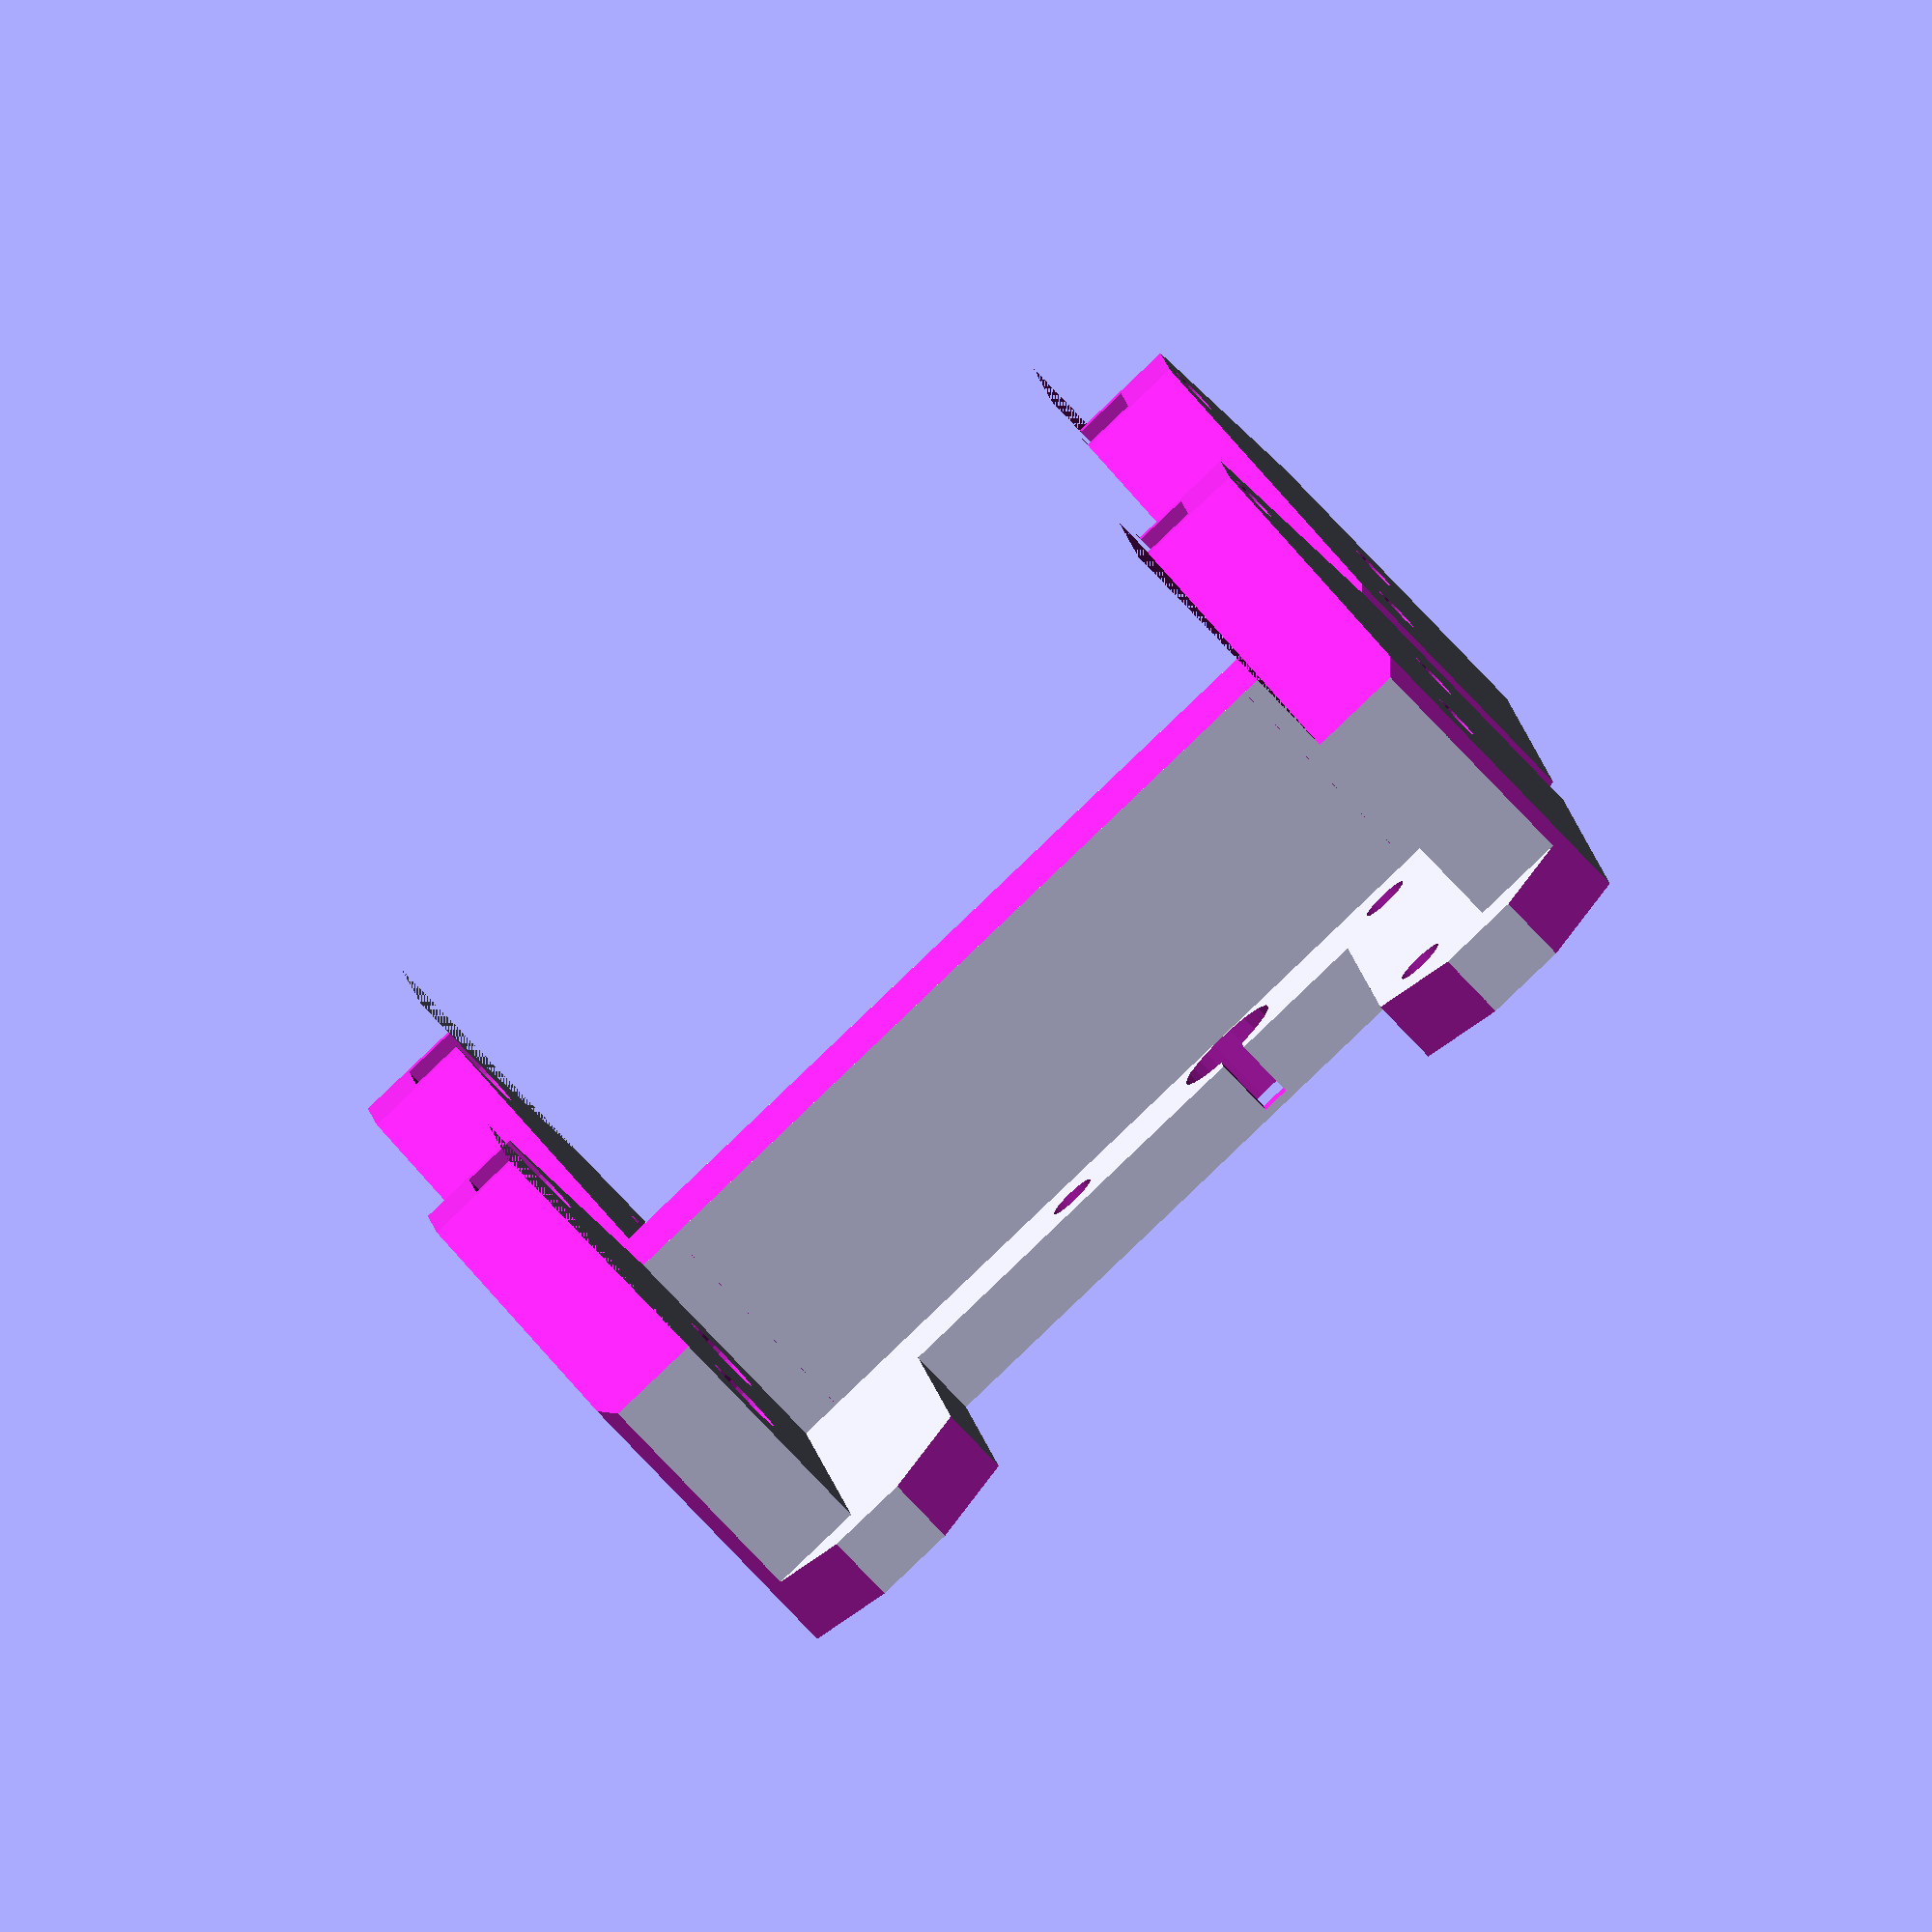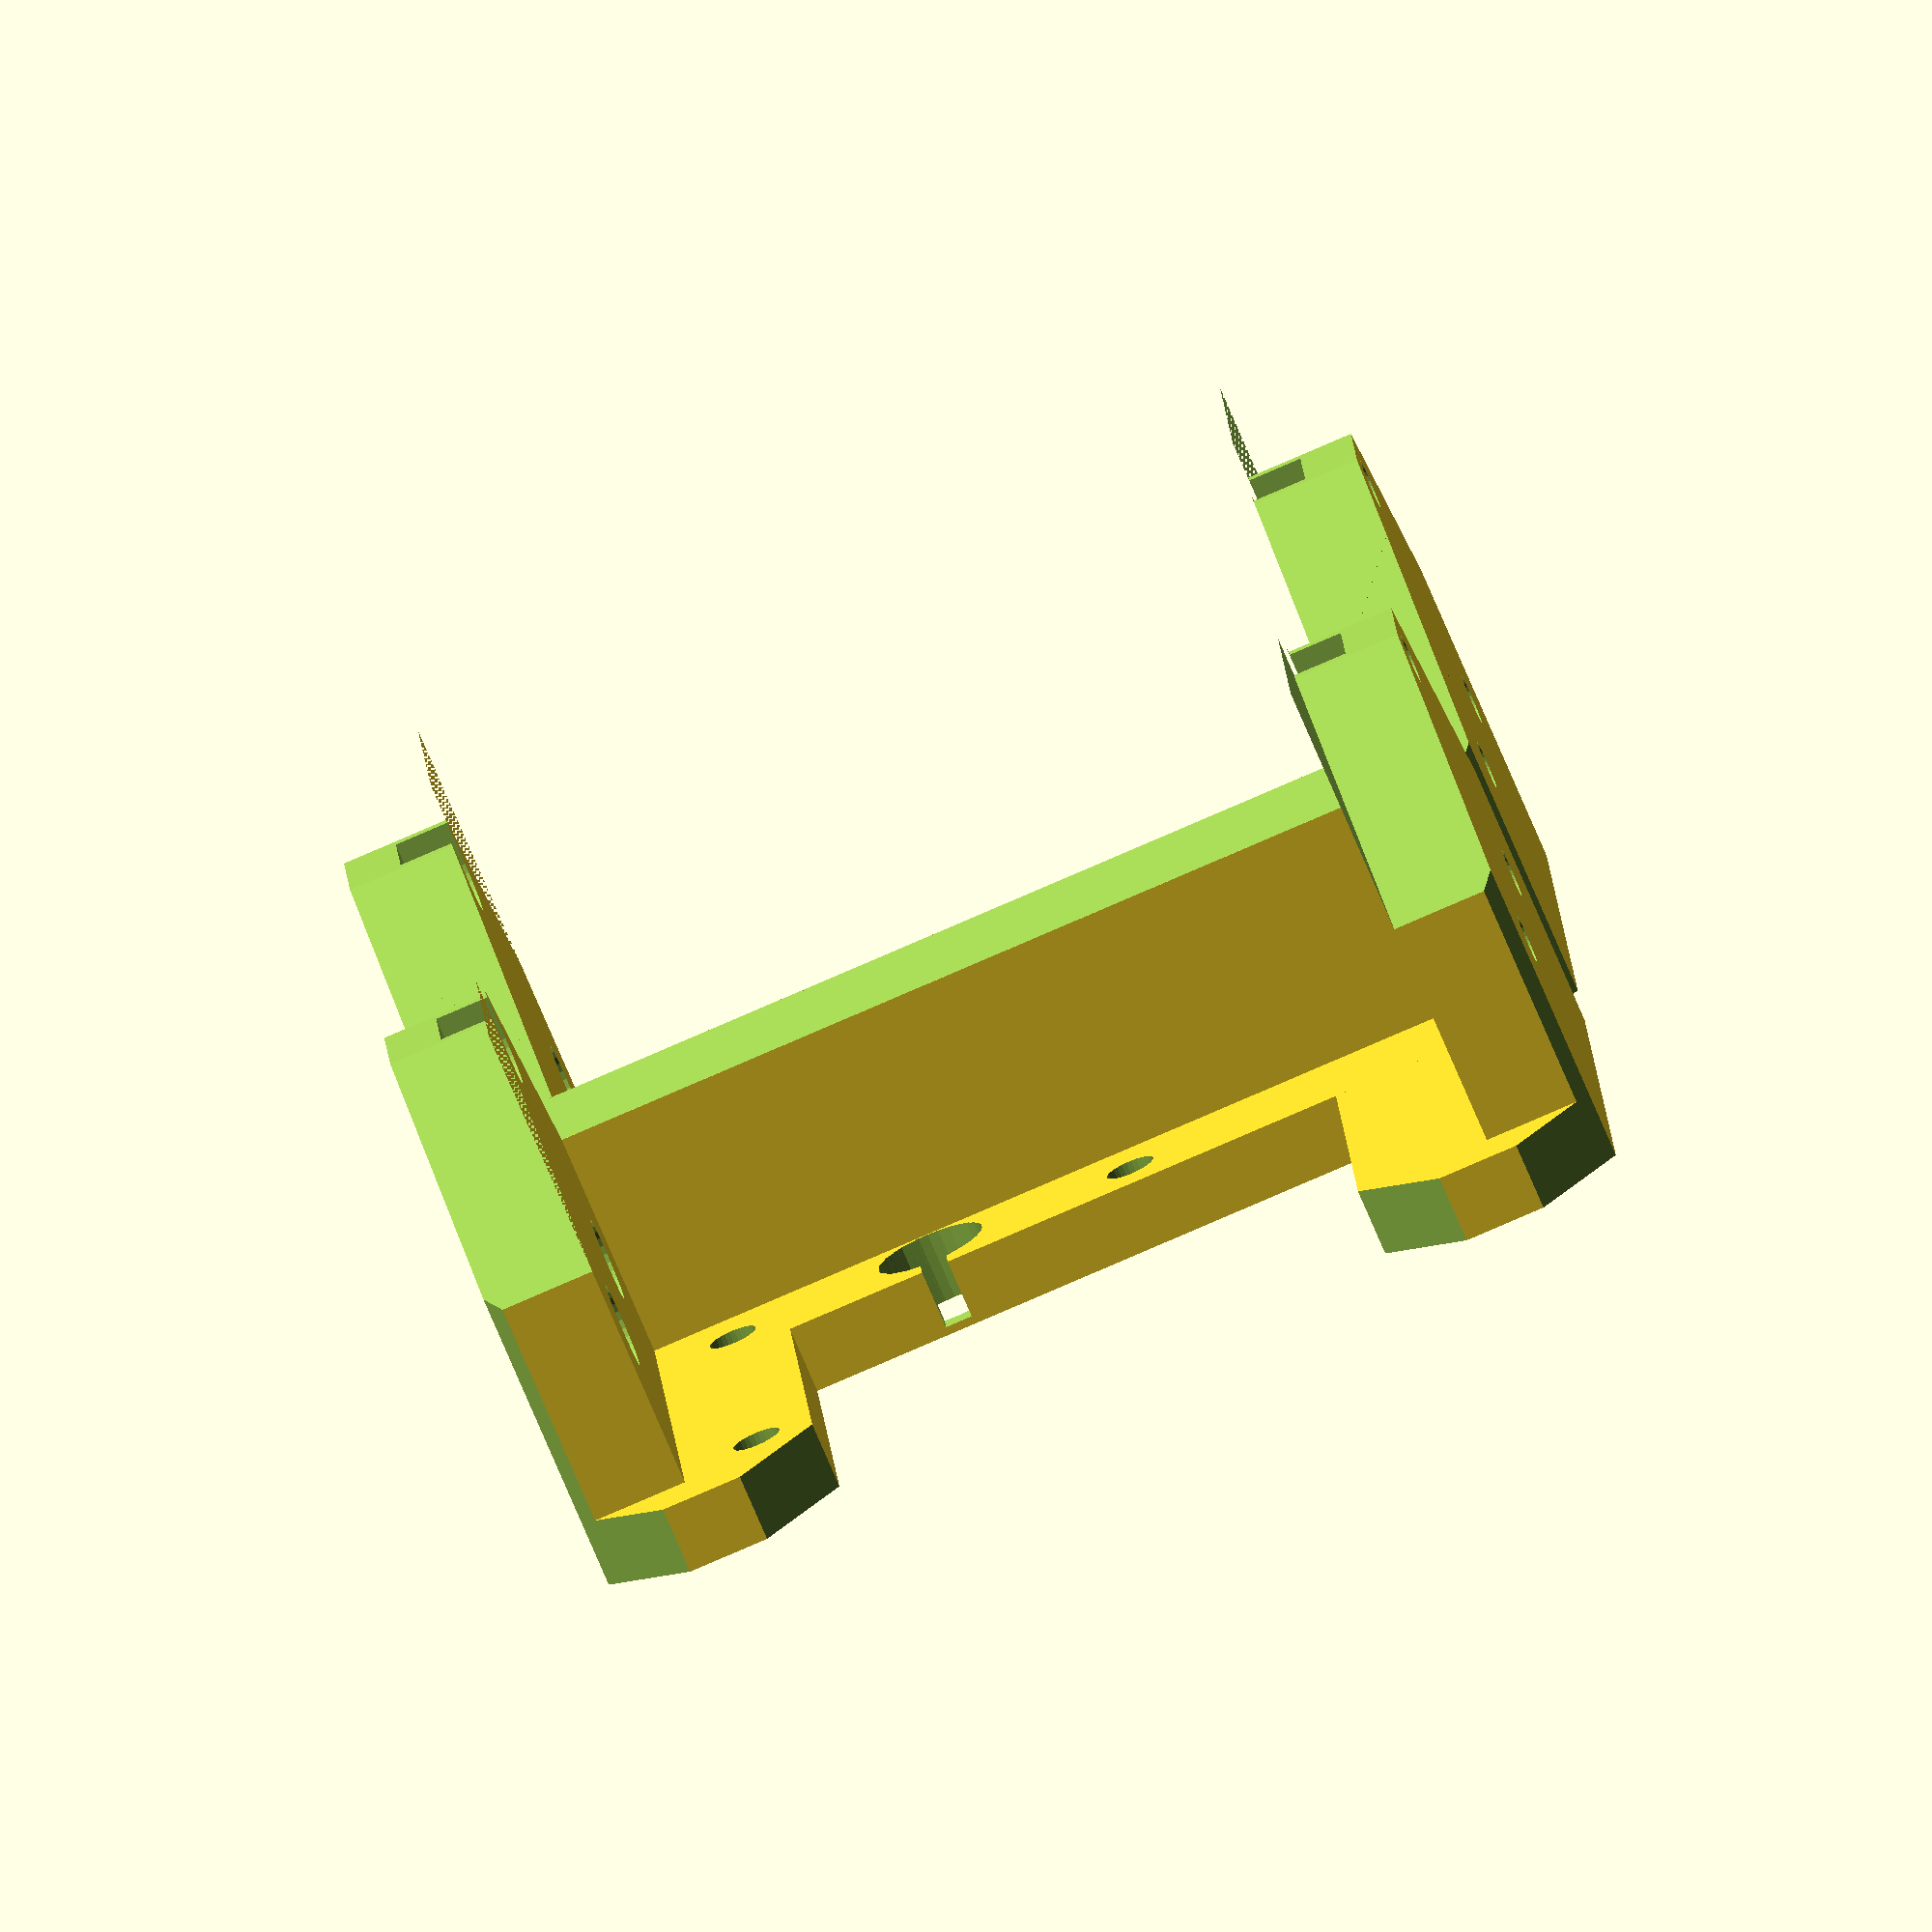
<openscad>
// PRUSA iteration3
// Z axis bottom holder
// GNU GPL v3
// Josef Průša <iam@josefprusa.cz> and contributors
// http://www.reprap.org/wiki/Prusa_Mendel
// http://prusamendel.org

extension = 20.0;

module z_bottom_base(){
 translate([0,0,0]) cube([8,40,16+25]); // plate touching the base
 translate([0,-5,0]) cube([30,5.01,22]); // plate touching the base
 translate([0,-5,0]) cube([50,15,5]); // plate touching the base
 translate([0,-5,0]) cube([18,50,5]);
}

module z_bottom_base_extended(){
 translate([0,0,0]) cube([8,40,16+25]); // plate touching the base
 translate([0,-5,0]) cube([30+extension,5.01,22]); // plate touching the base
 translate([0,-5,0]) cube([50,15,5]); // plate touching the base
 translate([0,-5,0]) cube([18,50,5]);
}

module z_bottom_fancy(){
 // corner cutouts
 translate([0.5,-2.5,0]) rotate([0,0,-45-180]) translate([-15,0,-1]) cube([30,30,51]);
 translate([0.5,40-0.5,0]) rotate([0,0,-45+90]) translate([-15,0,-1]) cube([30,30,51]);
 //translate([-4,40+5,5]) rotate([0,0,-35-0]) translate([0,0,0.1]) cube([30,30,51]);
 translate([-4+11,40+5+5,0]) rotate([0,0,-45-0]) translate([0,0,-1]) cube([30,30,51]);
 translate([8,0,12+20+6]) rotate([0,-90,0]) translate([0,-5,0]) cube([30,50,30]);
 translate([31,-2,12+8]) rotate([45,0,0]) rotate([0,-90,0]) translate([0,-5,0]) cube([30,50,35]);
 translate([8,20,12+30]) rotate([-45,0,0]) rotate([0,-90,0]) translate([0,-5,0]) cube([30,50,30]);
 *translate([50-2.5,-5+2.5,0]) rotate([0,0,-45-90]) translate([-15,0,-1]) cube([30,30,51]);
 *translate([50-1.5,10-1.5,0]) rotate([0,0,-45]) translate([-15,0,-1]) cube([30,30,51]);
 //translate([0,0,5]) rotate([45+180,0,0]) rotate([0,0,-45+90]) translate([0,0,-15]) cube([30,30,30]);
 // Stiffner cut out
 *translate([30,0,5.5]) rotate([0,-45,0]) translate([0,-5,0]) cube([30,50,30]);
}

module z_bottom_fancy_extended(){
 // corner cutouts
 translate([0.5,-2.5,0]) rotate([0,0,-45-180]) translate([-15,0,-1]) cube([30,30,51]);
 translate([0.5,40-0.5,0]) rotate([0,0,-45+90]) translate([-15,0,-1]) cube([30,30,51]);
 //translate([-4,40+5,5]) rotate([0,0,-35-0]) translate([0,0,0.1]) cube([30,30,51]);
 translate([-4+11,40+5+5,0]) rotate([0,0,-45-0]) translate([0,0,-1]) cube([30,30,51]);
 translate([8,0,12+20+6]) rotate([0,-90,0]) translate([0,-5,0]) cube([30,50,30]);
 translate([31+extension,-2,12+8]) rotate([45,0,0]) rotate([0,-90,0]) translate([0,-5,0]) cube([30,50,35+extension]);
 translate([8,20,12+30]) rotate([-45,0,0]) rotate([0,-90,0]) translate([0,-5,0]) cube([30,50,30]);
 *translate([50-2.5,-5+2.5,0]) rotate([0,0,-45-90]) translate([-15,0,-1]) cube([30,30,51]);
 *translate([50-1.5,10-1.5,0]) rotate([0,0,-45]) translate([-15,0,-1]) cube([30,30,51]);
 //translate([0,0,5]) rotate([45+180,0,0]) rotate([0,0,-45+90]) translate([0,0,-15]) cube([30,30,30]);
 // Stiffner cut out
 *translate([30,0,5.5]) rotate([0,-45,0]) translate([0,-5,0]) cube([30,50,30]);
}


module z_bottom_holes(){
 // Frame mounting screw holes
 translate([-1,10,10+5]) rotate([0,90,0]) cylinder(h = 20, r=1.8, $fn=30);
 translate([-1,10+20,10+5]) rotate([0,90,0]) cylinder(h = 20, r=1.8, $fn=30);
 translate([-1,10+10,10+20+5]) rotate([0,90,0]) cylinder(h = 20, r=1.8, $fn=30);

 // Frame mounting screw head holes
 translate([4,10,10+5]) rotate([0,90,0]) cylinder(h = 20, r=3.1, $fn=30);
 translate([4,10+20,10+5]) rotate([0,90,0]) cylinder(h = 20, r=3.1, $fn=30);
 translate([4,10+10,10+20+5]) rotate([0,90,0]) cylinder(h = 20, r=3.1, $fn=30);
 translate([4,10+10-3.1,10+20+5]) cube([10,6.2,10]);

 // Z rod holder
 translate([25+4.3,4.2,-1]) rotate([0,0,0]) cylinder(h = 50, r=4.1, $fn=15);
 translate([25+4.3-1,3,0.6]) cube([2,10,7]); // it's bit up because it helps with printing

 // motor mounting
 translate([25+4.3,21,-1]){
 //translate([15.5,15.5,-1]) cylinder(h = 20, r=1.8, $fn=30);
 
 translate([15.5,-15.5,-1]) cylinder(h = 20, r=1.8, $fn=30);
 translate([-15.5,15.5,-1]) cylinder(h = 20, r=1.8, $fn=30);
 translate([-15.5,-15.5,-1]) cylinder(h = 20, r=1.8, $fn=30);
 }

}

module z_bottom_holes_extended(){
 // Frame mounting screw holes
 translate([-1,10,10+5]) rotate([0,90,0]) cylinder(h = 20, r=1.8, $fn=30);
 translate([-1,10+20,10+5]) rotate([0,90,0]) cylinder(h = 20, r=1.8, $fn=30);
 translate([-1,10+10,10+20+5]) rotate([0,90,0]) cylinder(h = 20, r=1.8, $fn=30);

 // Frame mounting screw head holes
 translate([4,10,10+5]) rotate([0,90,0]) cylinder(h = 20, r=3.1, $fn=30);
 translate([4,10+20,10+5]) rotate([0,90,0]) cylinder(h = 20, r=3.1, $fn=30);
 translate([4,10+10,10+20+5]) rotate([0,90,0]) cylinder(h = 20, r=3.1, $fn=30);
 translate([4,10+10-3.1,10+20+5]) cube([10,6.2,10]);

 // Z rod holder
 translate([25+4.3+extension,4.2,-1]) rotate([0,0,0]) cylinder(h = 50, r=4.1, $fn=15);
 translate([25+4.3-1+extension,3,0.6]) cube([2,10,7]); // it's bit up because it helps with printing

 // motor mounting
 translate([25+4.3+extension,21,-1]){
 //translate([15.5,15.5,-1]) cylinder(h = 20, r=1.8, $fn=30);
 
 translate([15.5,-15.5,-1]) cylinder(h = 20, r=1.8, $fn=30);
 translate([-15.5,15.5,-1]) cylinder(h = 20, r=1.8, $fn=30);
 translate([-15.5,-15.5,-1]) cylinder(h = 20, r=1.8, $fn=30);
 }

}


// Final part
module z_bottom_holder(){
 difference(){
  z_bottom_base();
  z_bottom_fancy();
  z_bottom_holes();
 }
 translate([0,-13,0]) mirror([0,1,0]) difference(){
  z_bottom_base();
  z_bottom_fancy();
  z_bottom_holes();
 }
 
 translate([extension +29.3*2,0,0]) mirror([1,0,0]) difference(){
  z_bottom_base_extended();
  z_bottom_fancy_extended();
  z_bottom_holes_extended();
 }
 translate([29.3*2+extension,-13,0]) mirror([1,0,0]) mirror([0,1,0]) difference(){
  z_bottom_base_extended();
  z_bottom_fancy_extended();
  z_bottom_holes_extended();
 }
 
}
z_bottom_holder();
</openscad>
<views>
elev=77.2 azim=173.6 roll=43.3 proj=o view=solid
elev=75.0 azim=356.6 roll=23.0 proj=o view=wireframe
</views>
